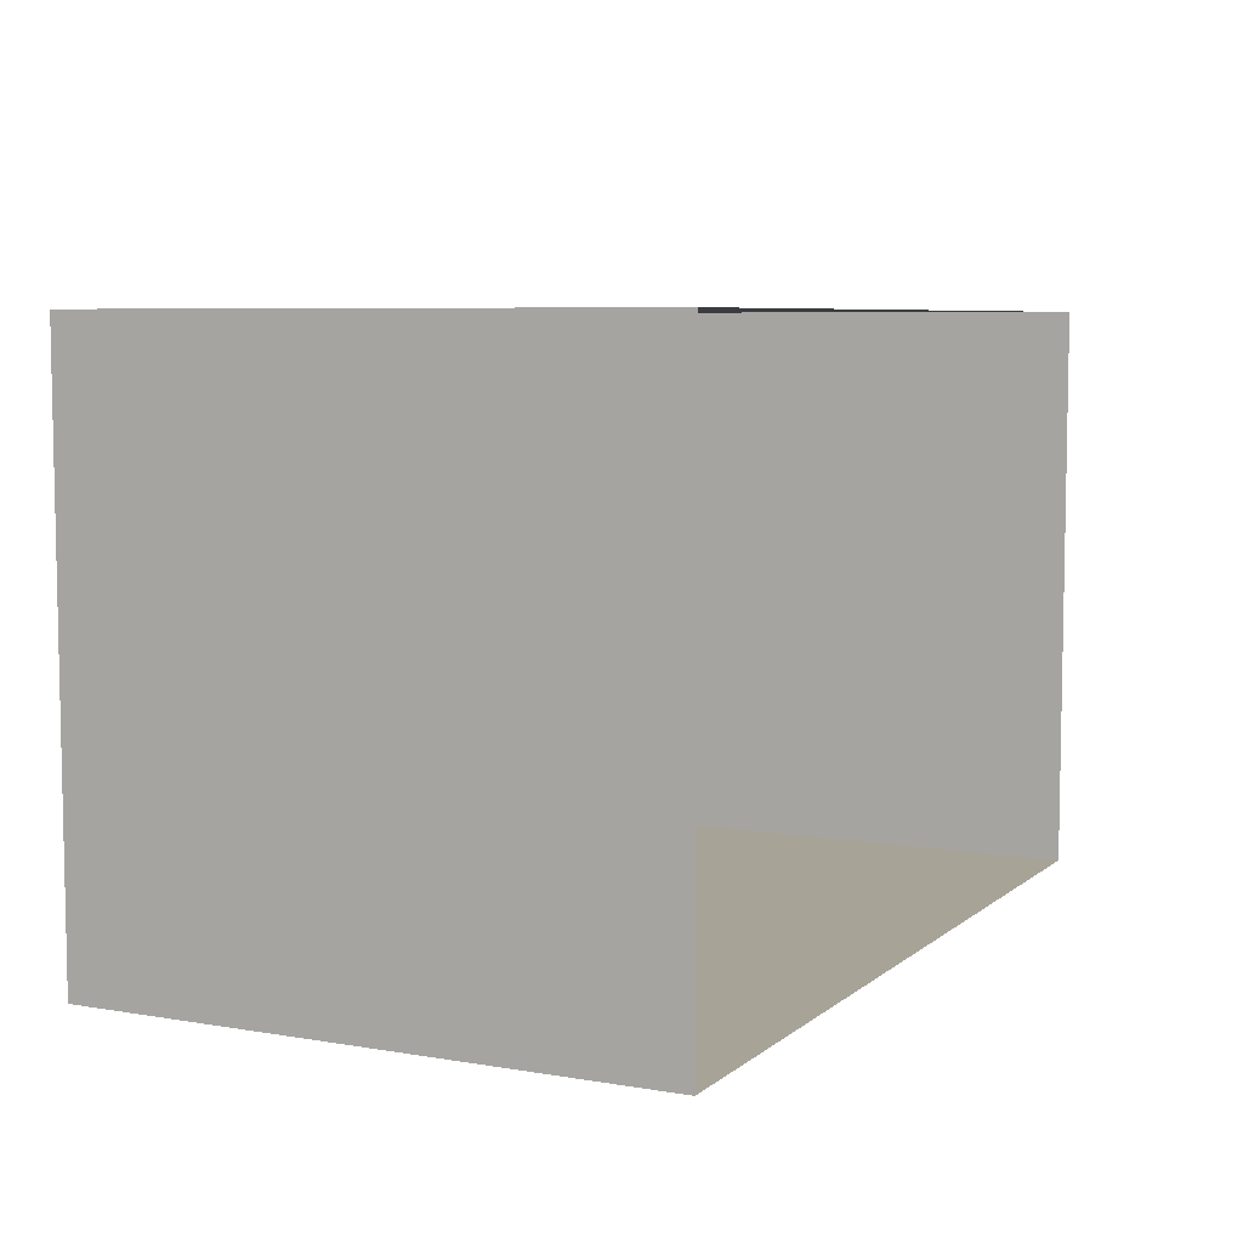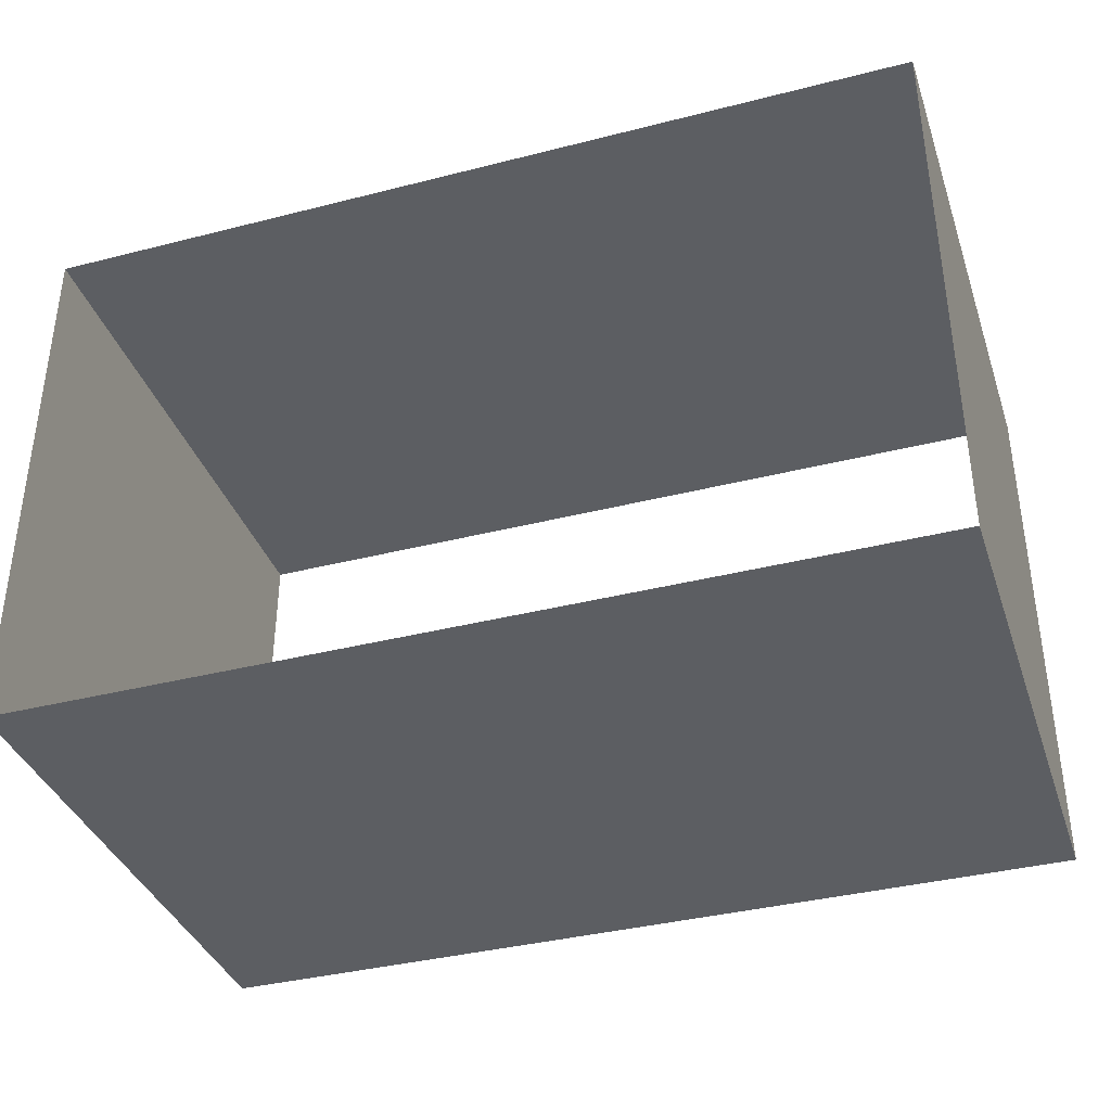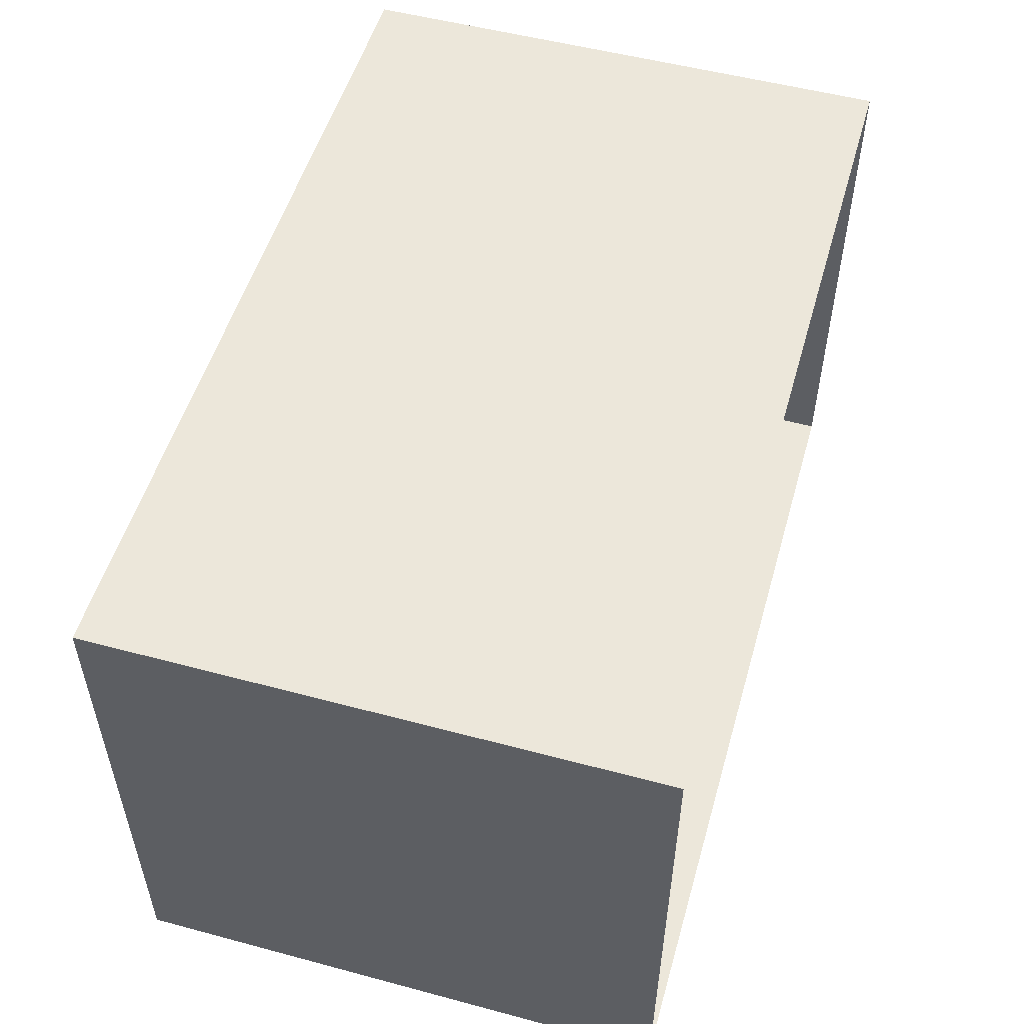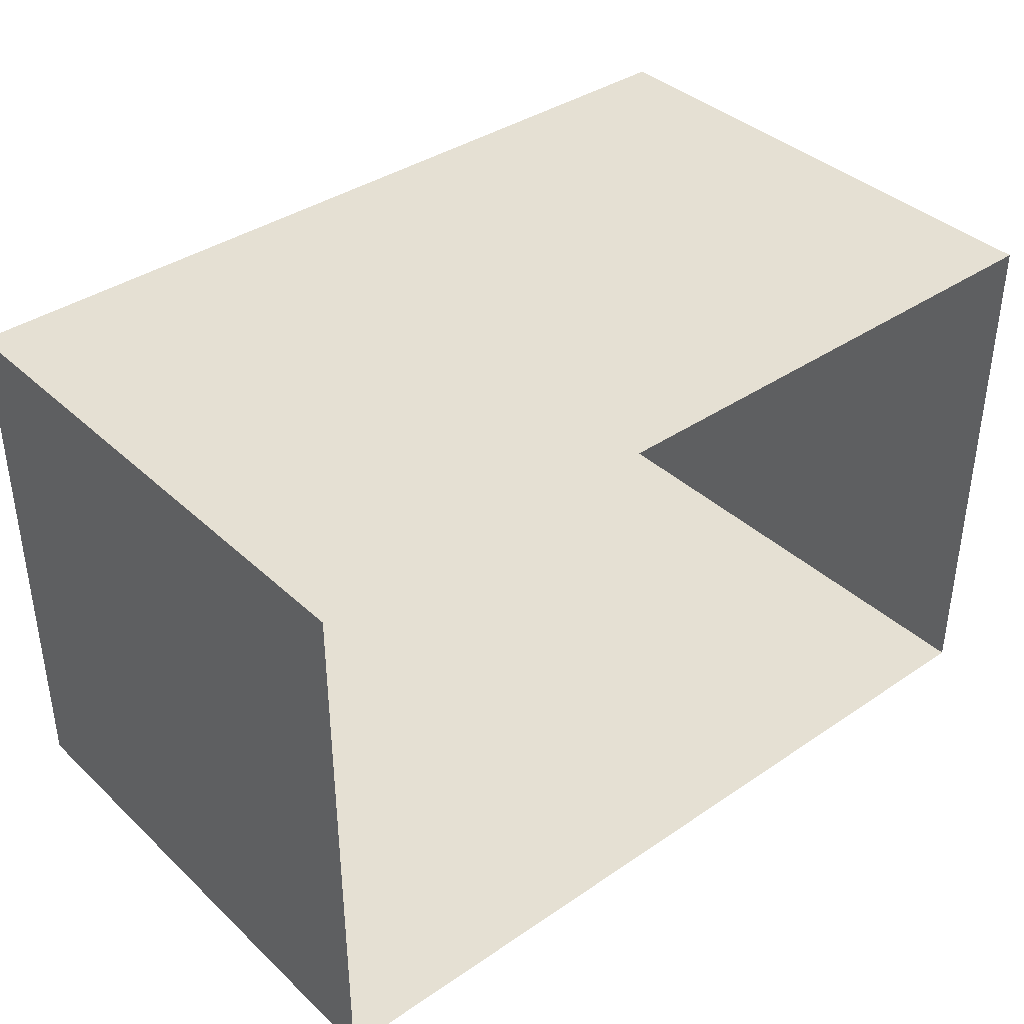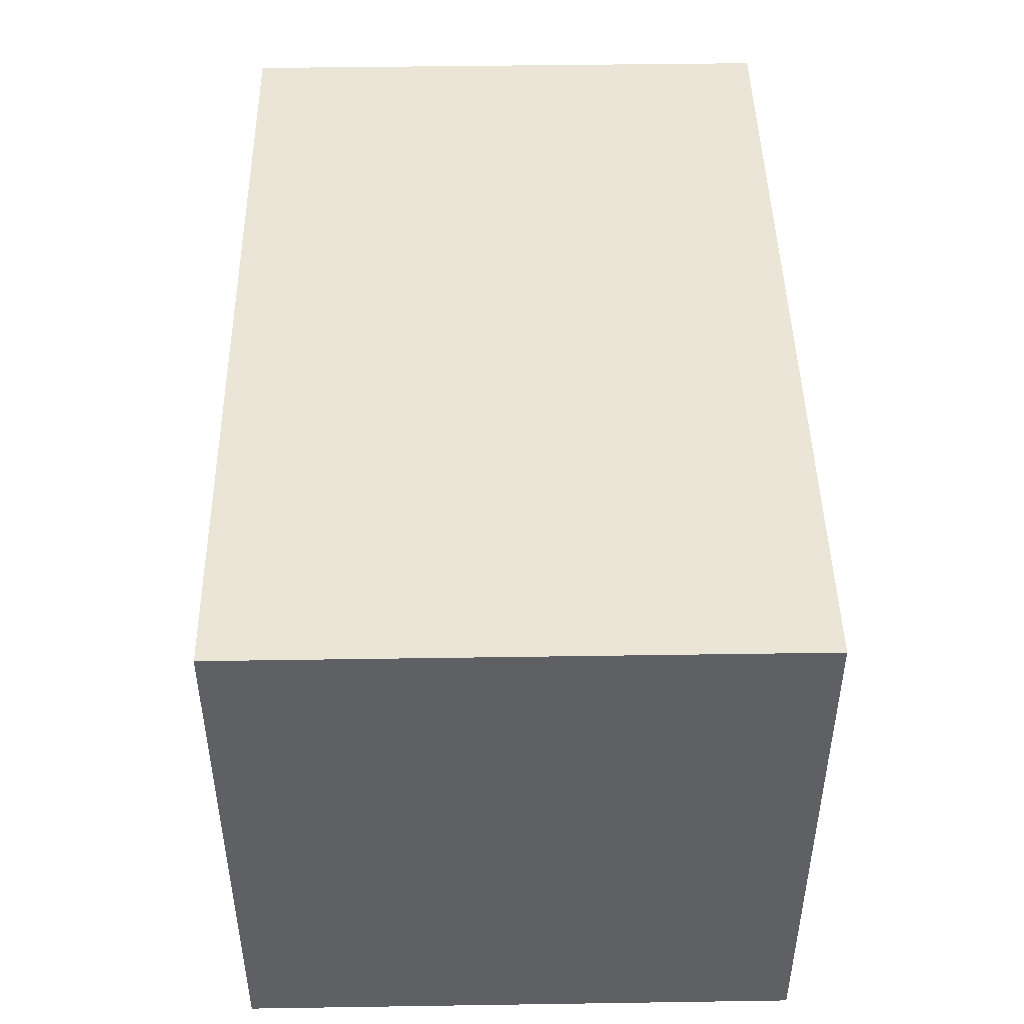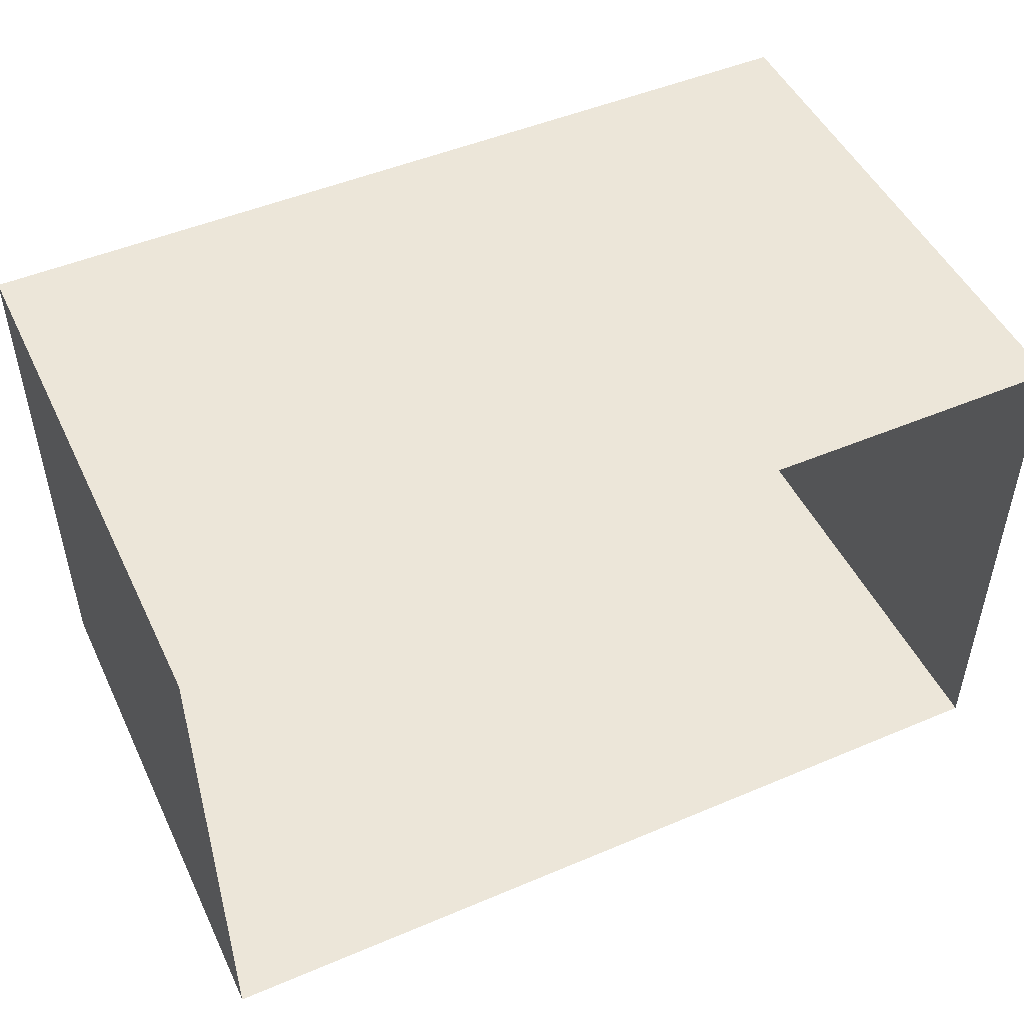
<metadata>
{"format":"obj","ext":"obj","renderer":"f3d","projection":"perspective","resolution":1024,"background":"white","views":[{"elev":6.7,"azim":116.3,"up":"+Y"},{"elev":-37.4,"azim":-161.9,"up":"+Y"},{"elev":52.8,"azim":-74.0,"up":"+Y"},{"elev":38.2,"azim":-40.7,"up":"+Y"},{"elev":45.6,"azim":-91.0,"up":"+Y"},{"elev":49.0,"azim":154.9,"up":"+Y"}]}
</metadata>
<code>
o #ID121
v 0.3507 -0.09817 -0.01698
v 0.3507 -0.1575 0.04237
v 0.3507 -0.09817 0.04237
v 0.3507 -0.1575 -0.01698
v 0.3507 -0.1575 -0.01698
v 0.3507 -0.09817 -0.01698
v 0.3507 -0.1575 0.04237
v 0.3507 -0.09817 0.04237
v 0.3507 -0.09817 -0.01698
v 0.2557 -0.09817 0.04237
v 0.2557 -0.09817 -0.01698
v 0.3507 -0.09817 0.04237
v 0.3507 -0.09817 0.04237
v 0.3507 -0.09817 -0.01698
v 0.2557 -0.09817 0.04237
v 0.2557 -0.09817 -0.01698
v 0.3507 -0.1575 0.04237
v 0.2557 -0.1575 -0.01698
v 0.2557 -0.1575 0.04237
v 0.3507 -0.1575 -0.01698
v 0.3507 -0.1575 -0.01698
v 0.3507 -0.1575 0.04237
v 0.2557 -0.1575 -0.01698
v 0.2557 -0.1575 0.04237
v 0.2557 -0.1575 -0.01698
v 0.2557 -0.09817 0.04237
v 0.2557 -0.1575 0.04237
v 0.2557 -0.09817 -0.01698
v 0.2557 -0.09817 -0.01698
v 0.2557 -0.1575 -0.01698
v 0.2557 -0.09817 0.04237
v 0.2557 -0.1575 0.04237
f 1 2 3
f 2 1 4
f 5 6 7
f 8 7 6
f 9 10 11
f 10 9 12
f 13 14 15
f 16 15 14
f 17 18 19
f 18 17 20
f 21 22 23
f 24 23 22
f 25 26 27
f 26 25 28
f 29 30 31
f 32 31 30

</code>
